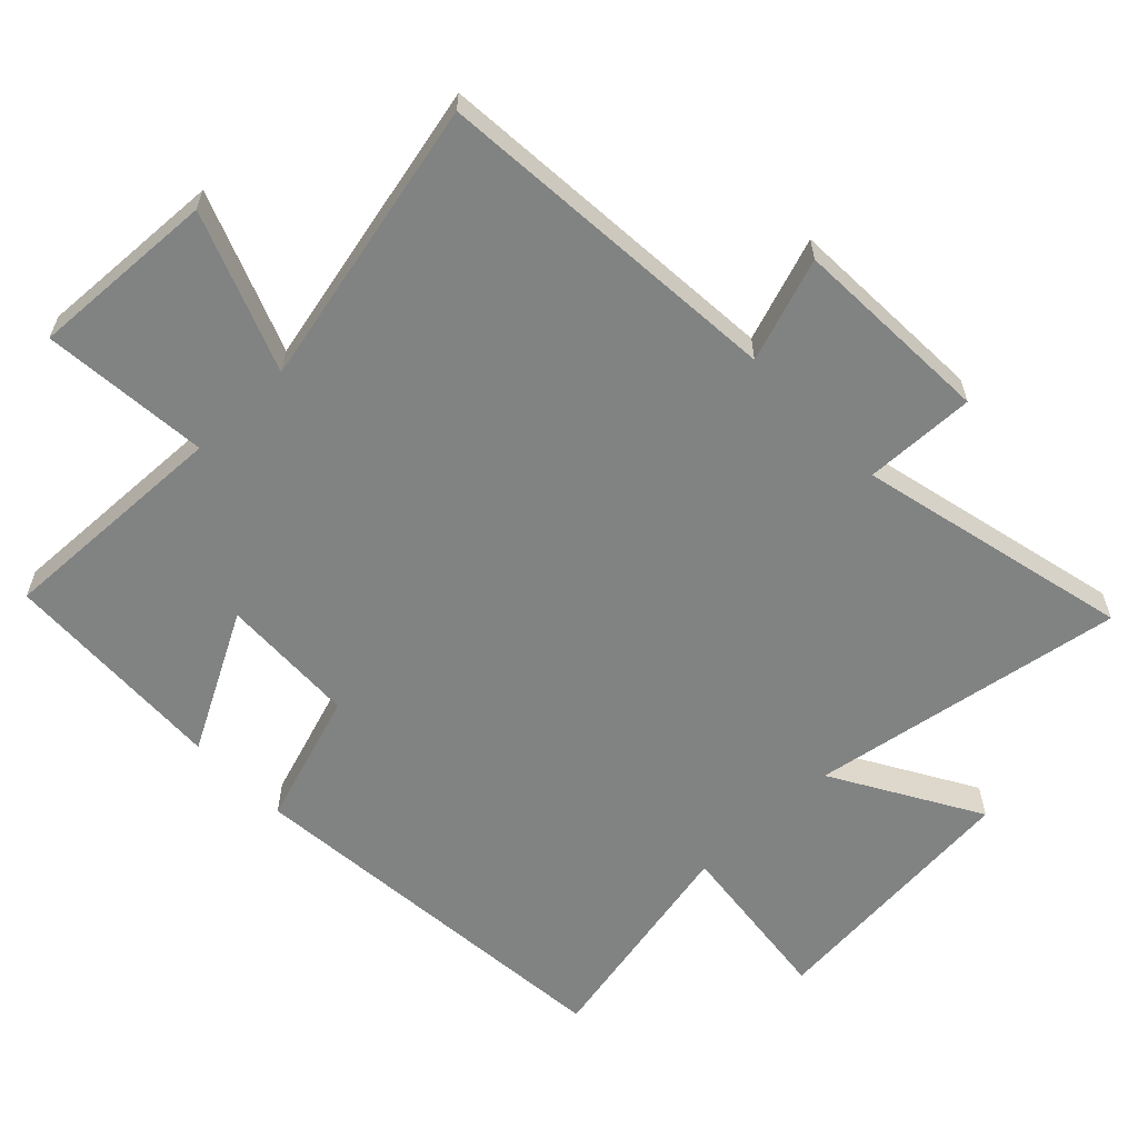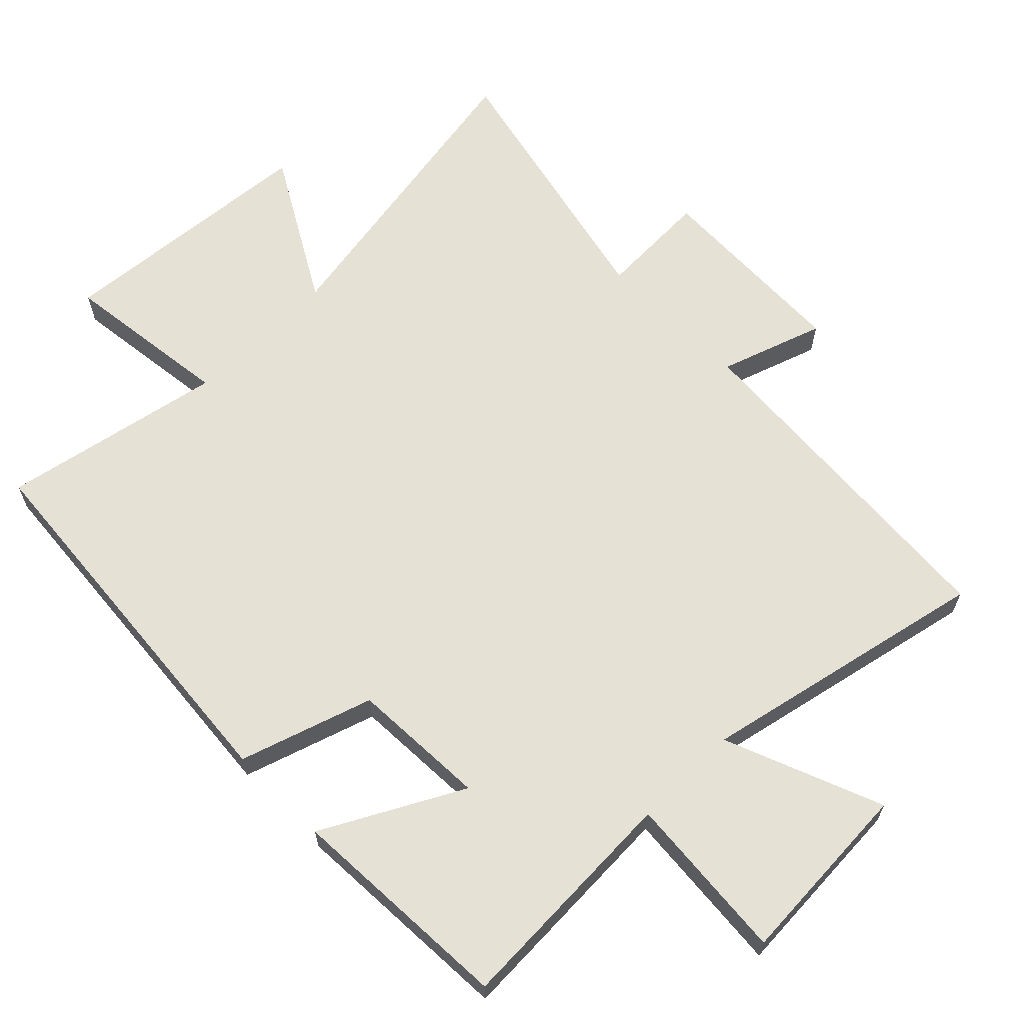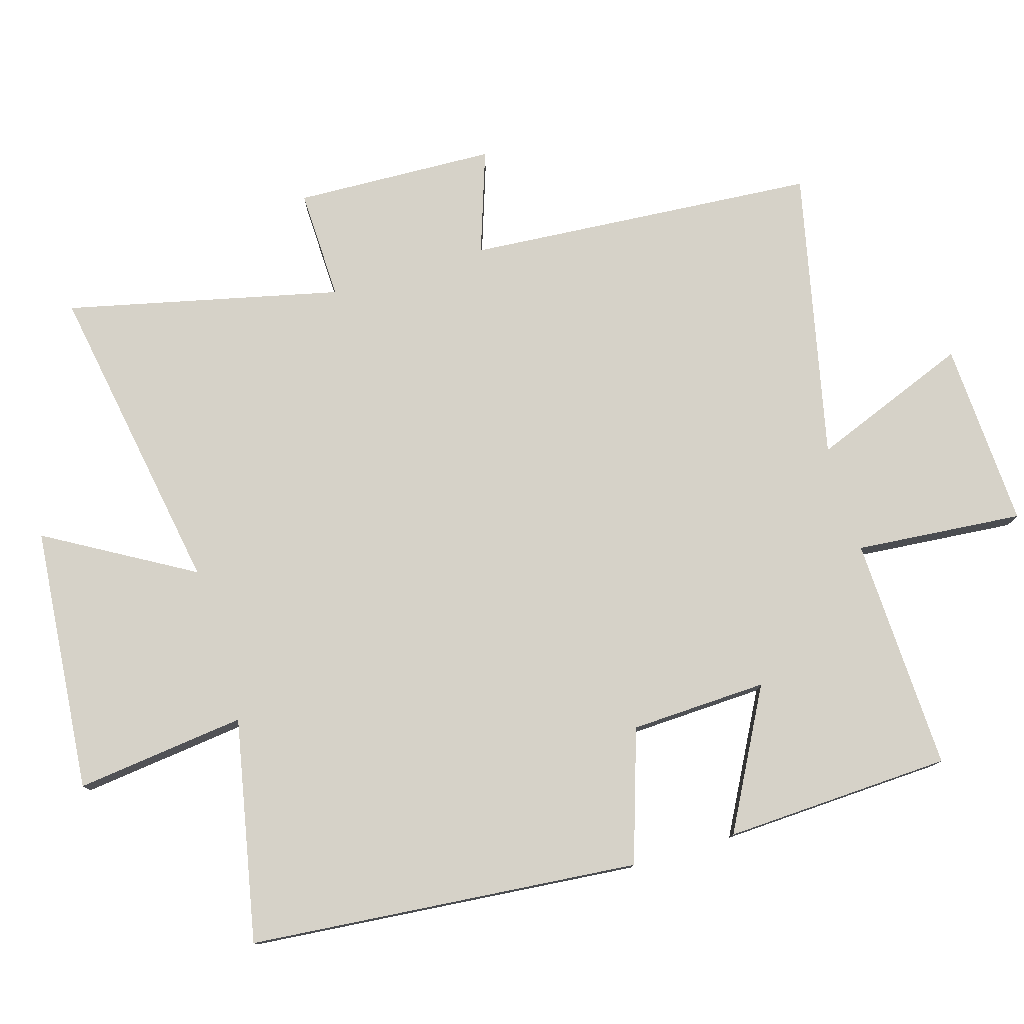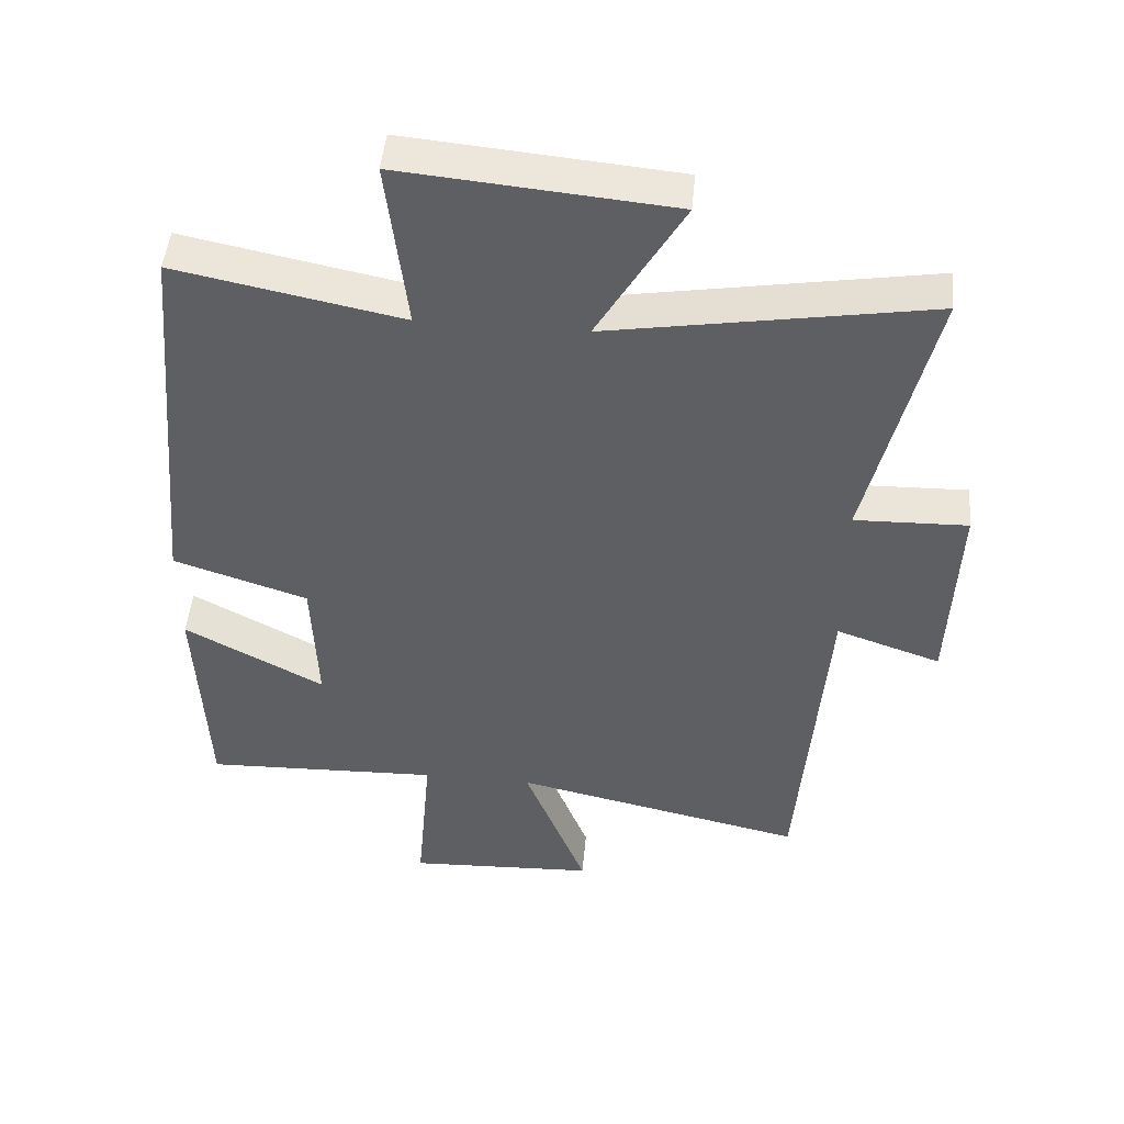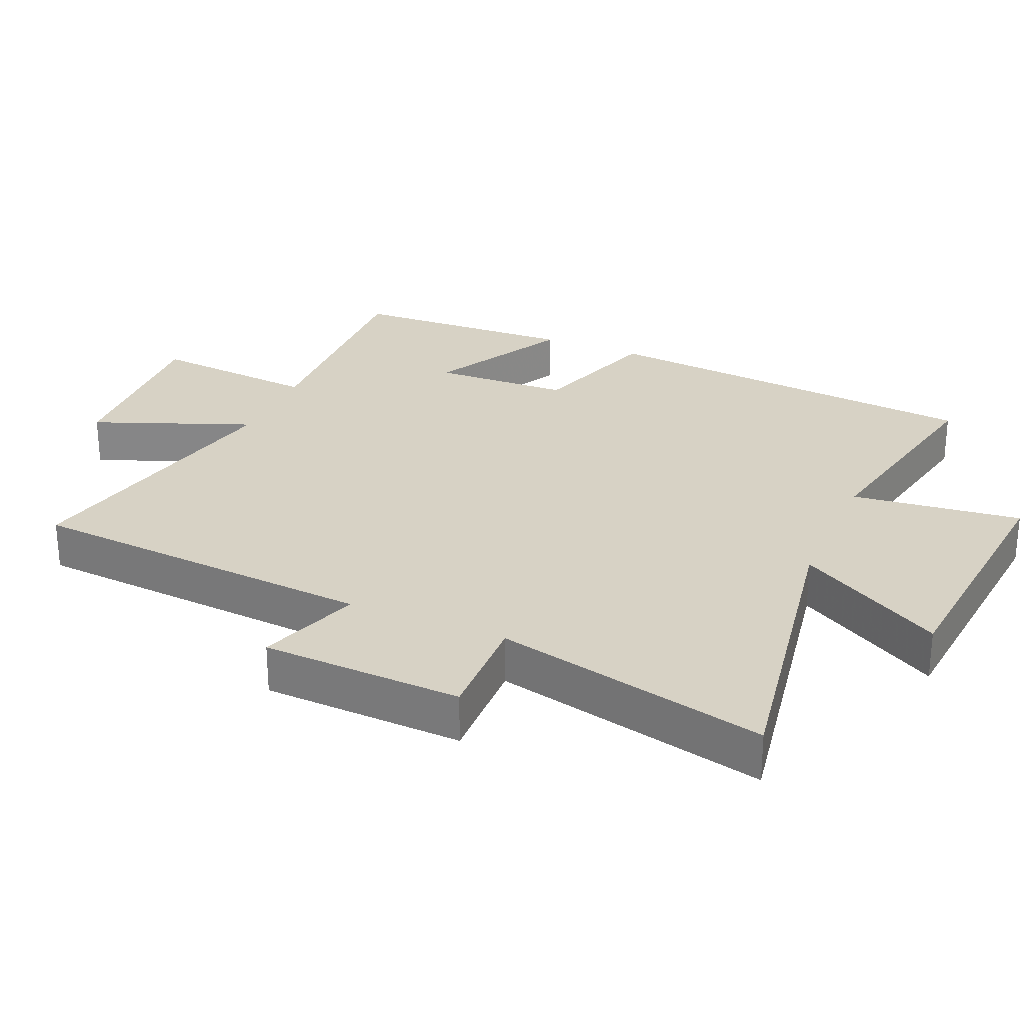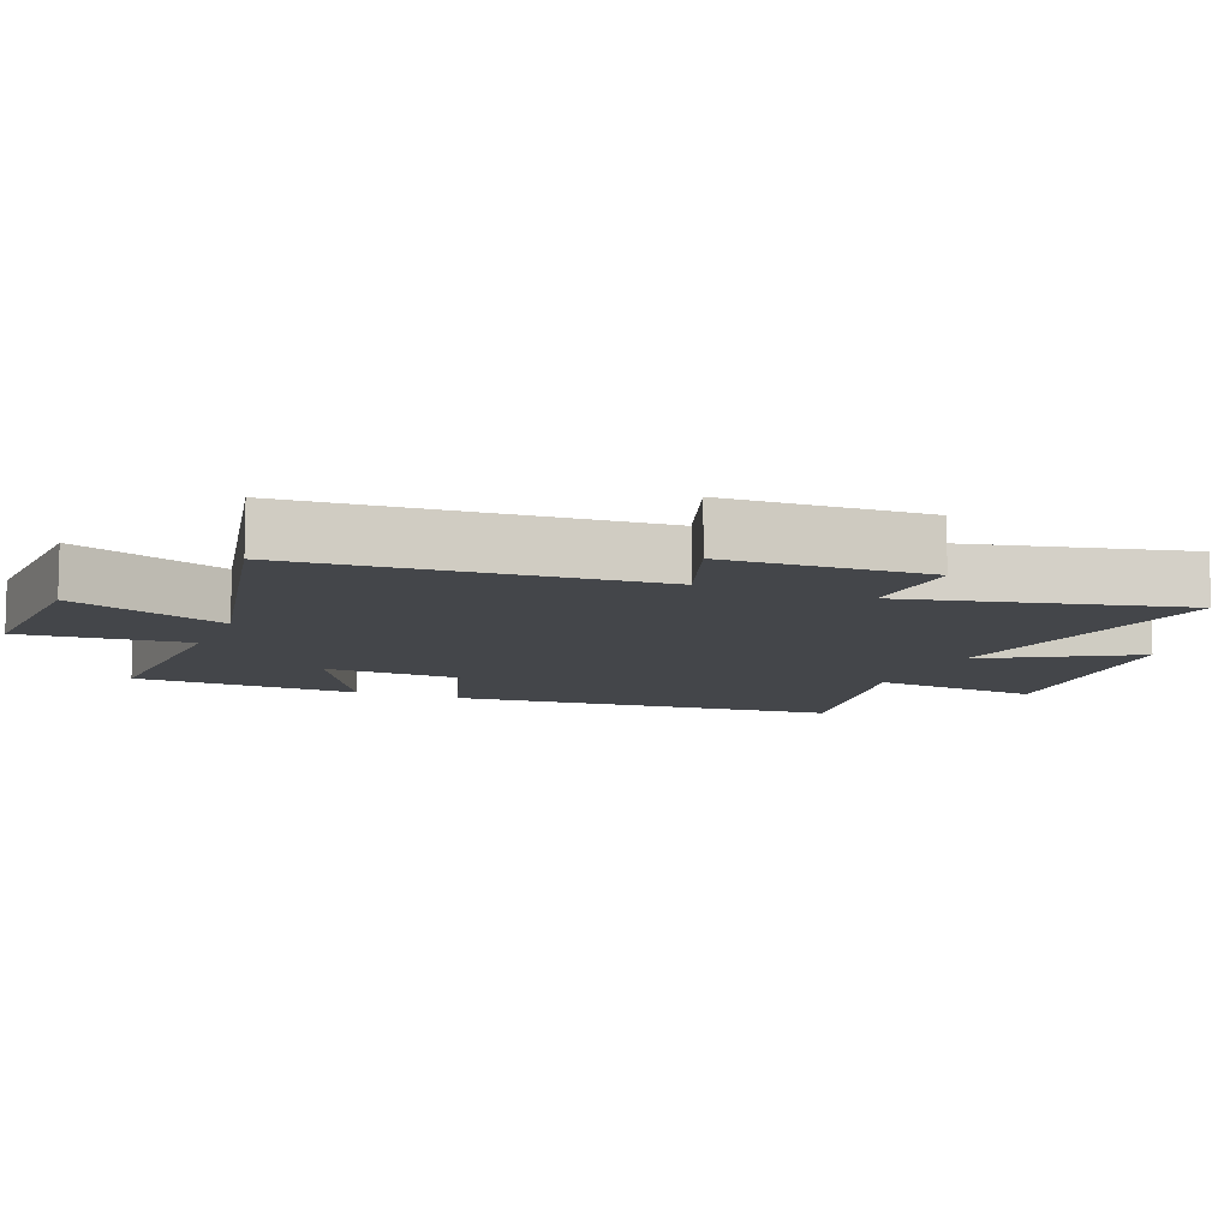
<metadata>
{"format":"obj","ext":"obj","renderer":"f3d","projection":"perspective","resolution":1024,"background":"white","views":[{"elev":-60.6,"azim":-136.0,"up":"+Y"},{"elev":64.3,"azim":135.1,"up":"+Y"},{"elev":78.2,"azim":73.3,"up":"+Y"},{"elev":47.7,"azim":-174.7,"up":"+Z"},{"elev":27.5,"azim":-66.7,"up":"+Y"},{"elev":-9.7,"azim":-112.1,"up":"+Y"}]}
</metadata>
<code>
v -0.595 0.07 0.58
v -0.125 0.07 0.5
v -0.251 0.07 0.718
v 0.145 0.07 0.754
v 0.115 0.07 0.5
v 0.447 0.07 0.567
v 0.5 0.07 -0.016
v 0.302 0.07 -0.081
v 0.294 0.07 -0.285
v 0.5 0.07 -0.174
v 0.485 0.07 -0.513
v 0.135 0.07 -0.5
v 0.157 0.07 -0.75
v -0.121 0.07 -0.736
v -0.029 0.07 -0.5
v -0.46 0.07 -0.595
v -0.5 0.07 -0.071
v -0.654 0.07 -0.124
v -0.666 0.07 0.176
v -0.5 0.07 0.171
v -0.595 0 0.58
v -0.125 0 0.5
v -0.251 0 0.718
v 0.145 0 0.754
v 0.115 0 0.5
v 0.447 0 0.567
v 0.5 0 -0.016
v 0.302 0 -0.081
v 0.294 0 -0.285
v 0.5 0 -0.174
v 0.485 0 -0.513
v 0.135 0 -0.5
v 0.157 0 -0.75
v -0.121 0 -0.736
v -0.029 0 -0.5
v -0.46 0 -0.595
v -0.5 0 -0.071
v -0.654 0 -0.124
v -0.666 0 0.176
v -0.5 0 0.171
f 17 18 19 20
f 15 16 17 20
f 15 20 1 2
f 12 13 14 15
f 12 15 2
f 9 10 11 12
f 8 9 12 2
f 5 6 7 8
f 5 8 2 3
f 3 4 5
f 40 39 38 37
f 40 37 36 35
f 22 21 40 35
f 35 34 33 32
f 22 35 32
f 32 31 30 29
f 22 32 29 28
f 28 27 26 25
f 23 22 28 25
f 25 24 23
f 1 21 22 2
f 2 22 23 3
f 3 23 24 4
f 4 24 25 5
f 5 25 26 6
f 6 26 27 7
f 7 27 28 8
f 8 28 29 9
f 9 29 30 10
f 10 30 31 11
f 11 31 32 12
f 12 32 33 13
f 13 33 34 14
f 14 34 35 15
f 15 35 36 16
f 16 36 37 17
f 17 37 38 18
f 18 38 39 19
f 19 39 40 20
f 20 40 21 1

</code>
